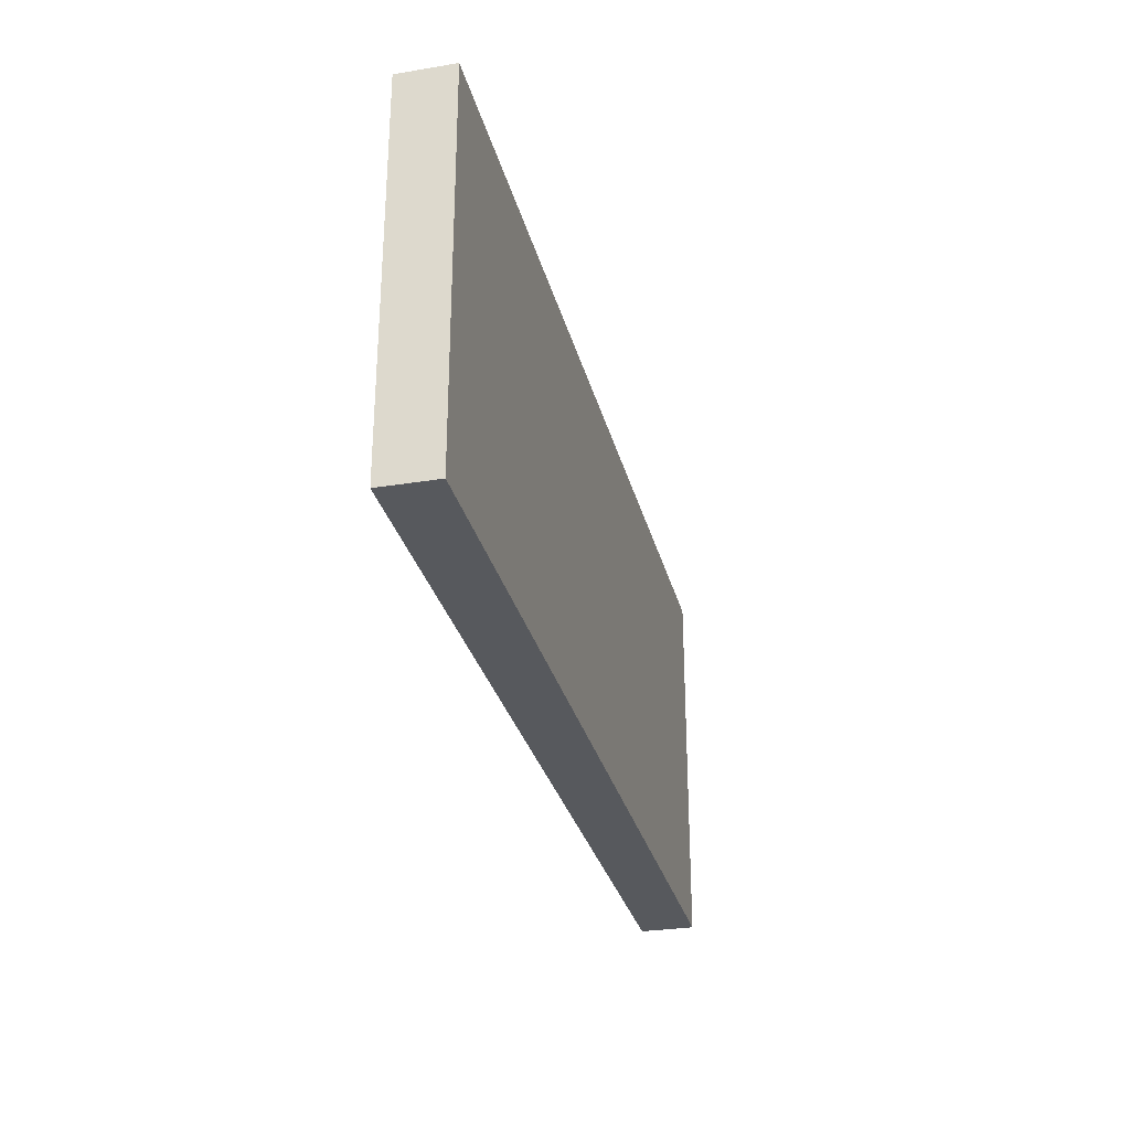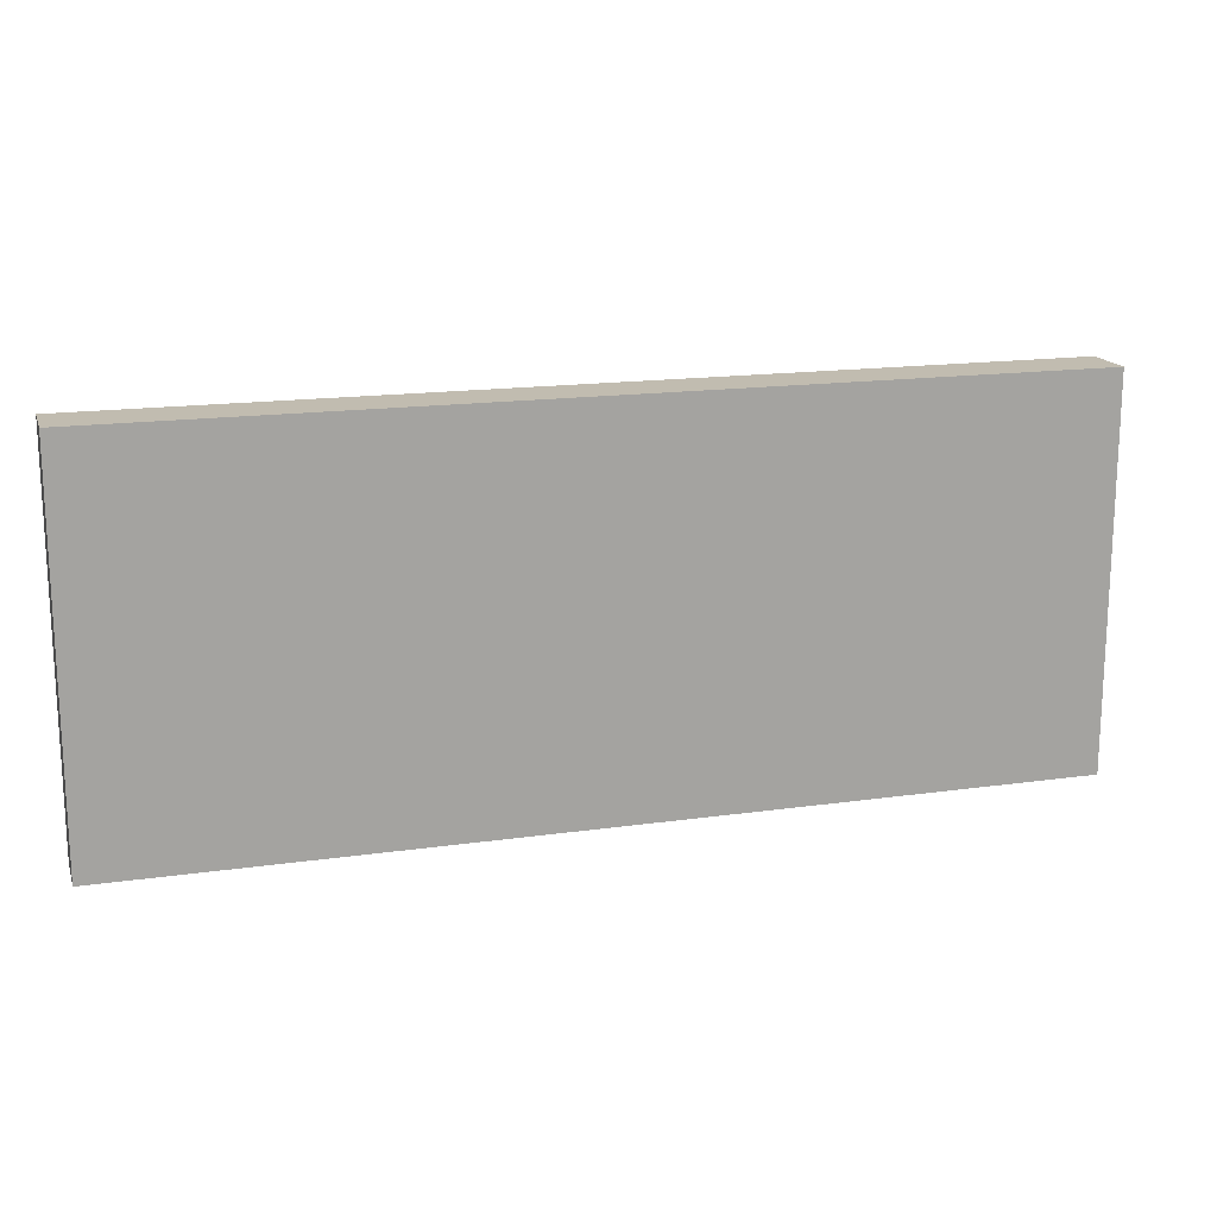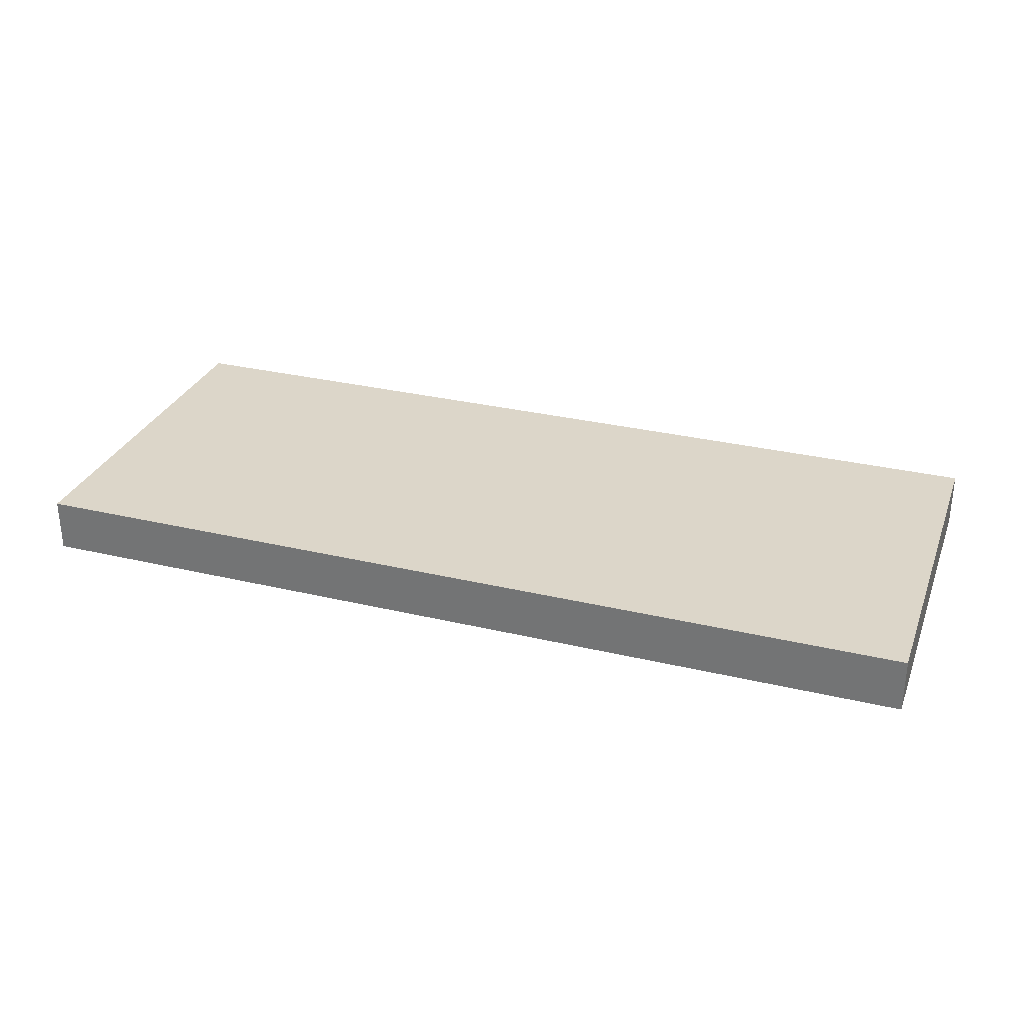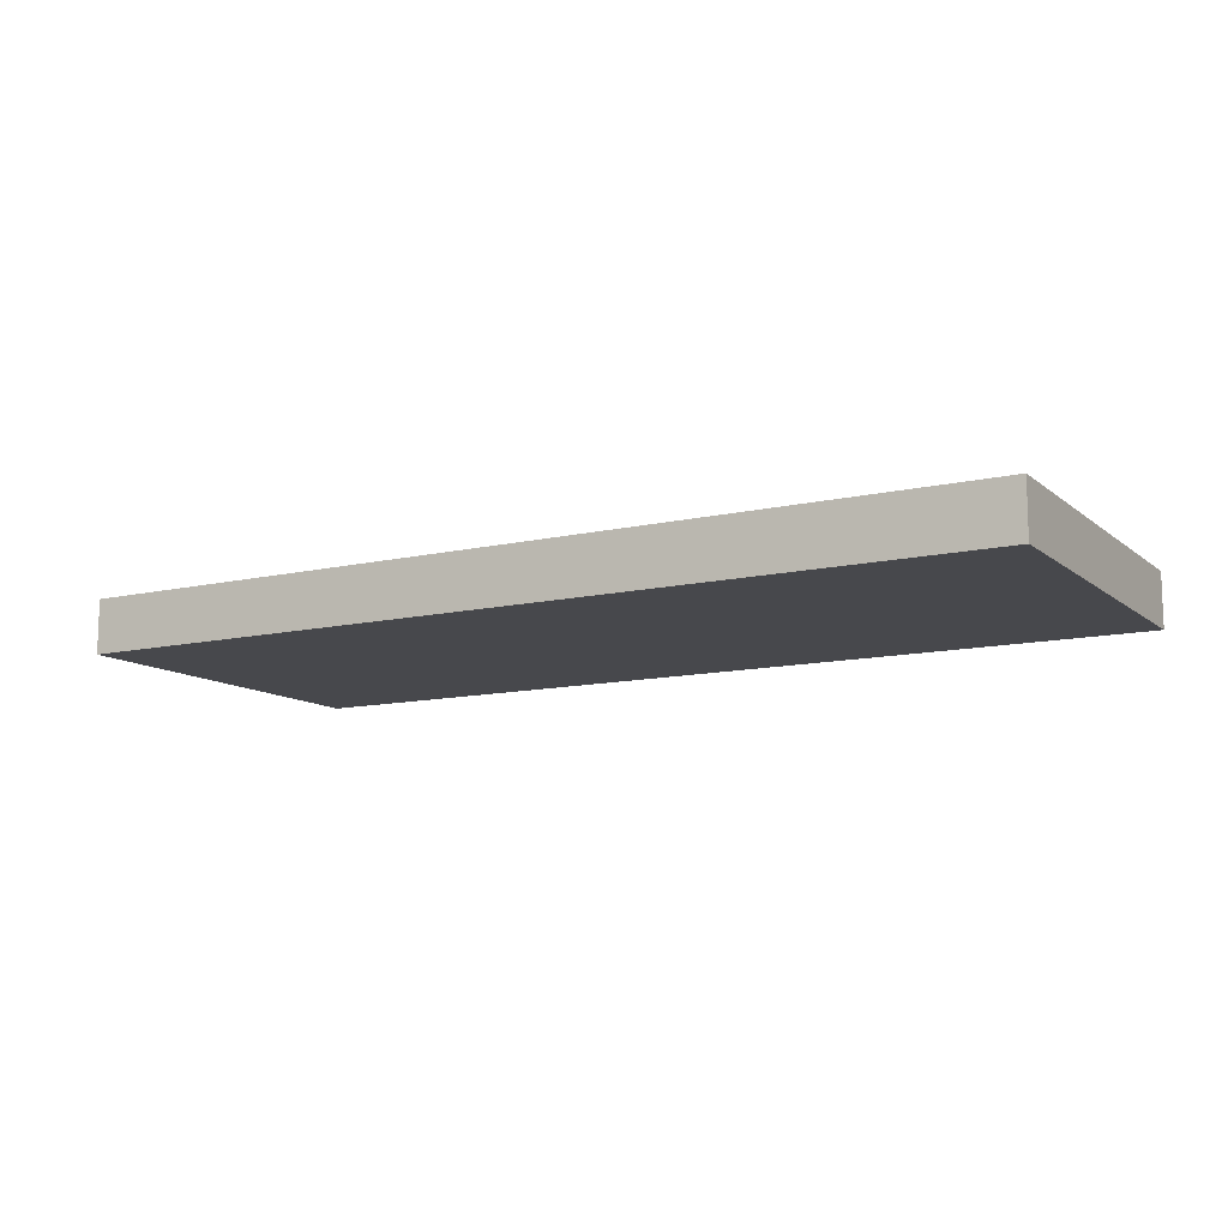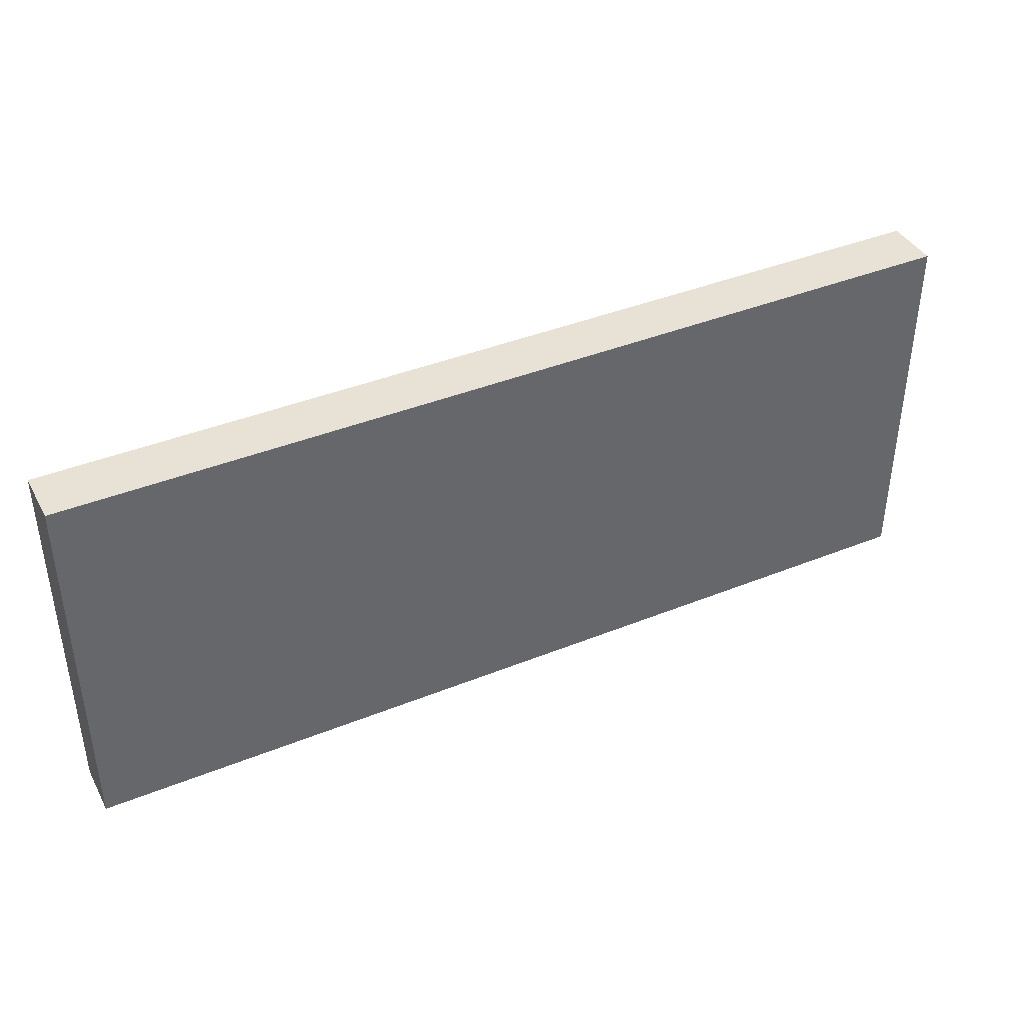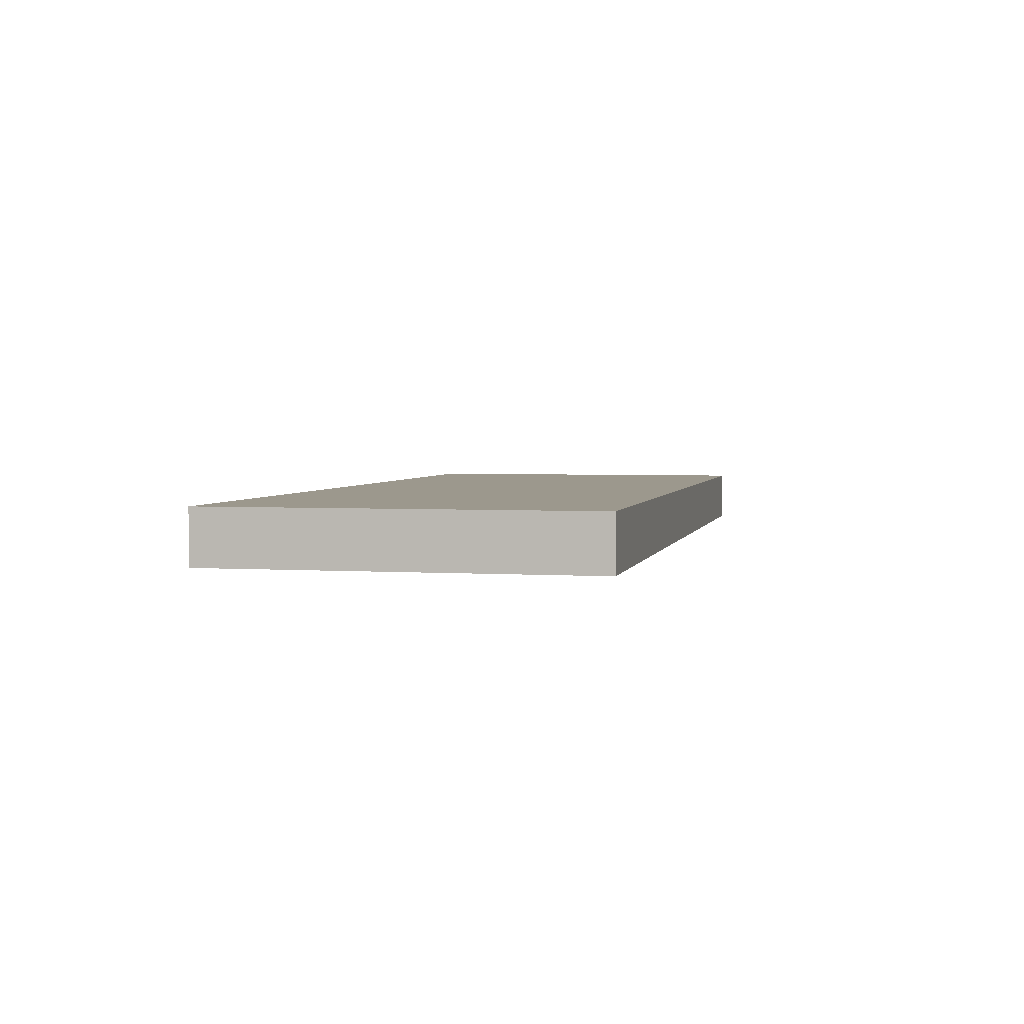
<metadata>
{"format":"obj","ext":"obj","renderer":"f3d","projection":"perspective","resolution":1024,"background":"white","views":[{"elev":-29.6,"azim":-76.4,"up":"+Y"},{"elev":16.5,"azim":163.8,"up":"+Y"},{"elev":30.2,"azim":19.1,"up":"+Z"},{"elev":-11.6,"azim":29.4,"up":"+Z"},{"elev":40.3,"azim":-26.4,"up":"+Y"},{"elev":3.1,"azim":102.4,"up":"+Z"}]}
</metadata>
<code>
o
v -0.7 -0.3 0
v -0.7 -0.3 -0.1
v -0.7 0.4 0
v -0.7 0.4 -0.1
v 1 -0.3 0
v 1 -0.3 -0.1
v 1 0.4 0
v 1 0.4 -0.1
v -0.7 -0.3 0
v -0.7 0.4 0
v -0.6 -0.2 0
v -0.6 -0.1 0
v -0.6 0 0
v -0.6 0.3 0
v -0.5 0.1 0
v -0.5 0.2 0
v -0.4 -0.1 0
v -0.4 0 0
v -0.3 -0.2 0
v -0.3 0.1 0
v -0.3 0.2 0
v -0.3 0.3 0
v -0.2 0.2 0
v -0.2 0.3 0
v -0.1 -0.2 0
v -0.1 0.2 0
v 0 -0.2 0
v 0 0.2 0
v 0.1 0.2 0
v 0.1 0.3 0
v 0.2 -0.2 0
v 0.2 0.3 0
v 0.3 -0.1 0
v 0.3 0.2 0
v 0.4 -0.1 0
v 0.4 0.2 0
v 0.5 -0.2 0
v 0.5 0.3 0
v 0.6 -0.2 0
v 0.6 0.3 0
v 0.7 -0.2 0
v 0.7 0 0
v 0.7 0.1 0
v 0.7 0.2 0
v 0.8 0.1 0
v 0.8 0.2 0
v 0.9 0 0
v 0.9 0.3 0
v 1 -0.3 0
v 1 0.4 0
v -0.7 -0.3 -0.1
v -0.7 0.4 -0.1
v -0.6 -0.2 -0.1
v -0.6 -0.1 -0.1
v -0.6 0 -0.1
v -0.6 0.3 -0.1
v -0.5 0.1 -0.1
v -0.5 0.2 -0.1
v -0.4 -0.1 -0.1
v -0.4 0 -0.1
v -0.3 -0.2 -0.1
v -0.3 0.1 -0.1
v -0.3 0.2 -0.1
v -0.3 0.3 -0.1
v -0.2 0.2 -0.1
v -0.2 0.3 -0.1
v -0.1 -0.2 -0.1
v -0.1 0.2 -0.1
v 0 -0.2 -0.1
v 0 0.2 -0.1
v 0.1 0.2 -0.1
v 0.1 0.3 -0.1
v 0.2 -0.2 -0.1
v 0.2 0.3 -0.1
v 0.3 -0.1 -0.1
v 0.3 0.2 -0.1
v 0.4 -0.1 -0.1
v 0.4 0.2 -0.1
v 0.5 -0.2 -0.1
v 0.5 0.3 -0.1
v 0.6 -0.2 -0.1
v 0.6 0.3 -0.1
v 0.7 -0.2 -0.1
v 0.7 0 -0.1
v 0.7 0.1 -0.1
v 0.7 0.2 -0.1
v 0.8 0.1 -0.1
v 0.8 0.2 -0.1
v 0.9 0 -0.1
v 0.9 0.3 -0.1
v 1 -0.3 -0.1
v 1 0.4 -0.1
v -0.7 -0.3 0
v 1 -0.3 0
v -0.7 -0.3 -0.1
v 1 -0.3 -0.1
v -0.7 0.4 0
v 1 0.4 0
v -0.7 0.4 -0.1
v 1 0.4 -0.1
f 3 2 1
f 4 2 3
f 5 6 7
f 7 6 8
f 11 10 9
f 12 10 11
f 13 10 12
f 14 10 13
f 15 14 13
f 16 14 15
f 17 12 11
f 17 13 12
f 18 15 13
f 18 13 17
f 19 11 9
f 19 17 11
f 19 18 17
f 20 15 18
f 20 18 19
f 20 16 15
f 21 14 16
f 21 16 20
f 22 10 14
f 22 14 21
f 23 20 19
f 23 21 20
f 23 22 21
f 24 10 22
f 24 22 23
f 25 19 9
f 25 23 19
f 26 24 23
f 26 23 25
f 27 25 9
f 27 26 25
f 28 24 26
f 28 26 27
f 29 28 27
f 29 24 28
f 30 10 24
f 30 24 29
f 31 29 27
f 31 27 9
f 31 30 29
f 32 10 30
f 32 30 31
f 33 32 31
f 34 32 33
f 35 33 31
f 35 34 33
f 36 32 34
f 36 34 35
f 37 31 9
f 37 35 31
f 37 36 35
f 38 32 36
f 38 36 37
f 38 10 32
f 39 37 9
f 39 38 37
f 40 10 38
f 40 38 39
f 41 39 9
f 41 40 39
f 42 40 41
f 43 40 42
f 44 40 43
f 45 43 42
f 45 44 43
f 46 40 44
f 46 44 45
f 47 42 41
f 47 45 42
f 47 46 45
f 48 10 40
f 48 46 47
f 48 40 46
f 49 47 41
f 49 41 9
f 49 48 47
f 50 10 48
f 50 48 49
f 51 52 53
f 53 52 54
f 54 52 55
f 55 52 56
f 55 56 57
f 57 56 58
f 53 54 59
f 54 55 59
f 55 57 60
f 59 55 60
f 51 53 61
f 53 59 61
f 59 60 61
f 60 57 62
f 61 60 62
f 57 58 62
f 58 56 63
f 62 58 63
f 56 52 64
f 63 56 64
f 61 62 65
f 62 63 65
f 63 64 65
f 64 52 66
f 65 64 66
f 51 61 67
f 61 65 67
f 65 66 68
f 67 65 68
f 51 67 69
f 67 68 69
f 68 66 70
f 69 68 70
f 69 70 71
f 70 66 71
f 66 52 72
f 71 66 72
f 69 71 73
f 51 69 73
f 71 72 73
f 72 52 74
f 73 72 74
f 73 74 75
f 75 74 76
f 73 75 77
f 75 76 77
f 76 74 78
f 77 76 78
f 51 73 79
f 73 77 79
f 77 78 79
f 78 74 80
f 79 78 80
f 74 52 80
f 51 79 81
f 79 80 81
f 80 52 82
f 81 80 82
f 51 81 83
f 81 82 83
f 83 82 84
f 84 82 85
f 85 82 86
f 84 85 87
f 85 86 87
f 86 82 88
f 87 86 88
f 83 84 89
f 84 87 89
f 87 88 89
f 82 52 90
f 89 88 90
f 88 82 90
f 83 89 91
f 51 83 91
f 89 90 91
f 90 52 92
f 91 90 92
f 95 94 93
f 96 94 95
f 97 98 99
f 99 98 100

</code>
